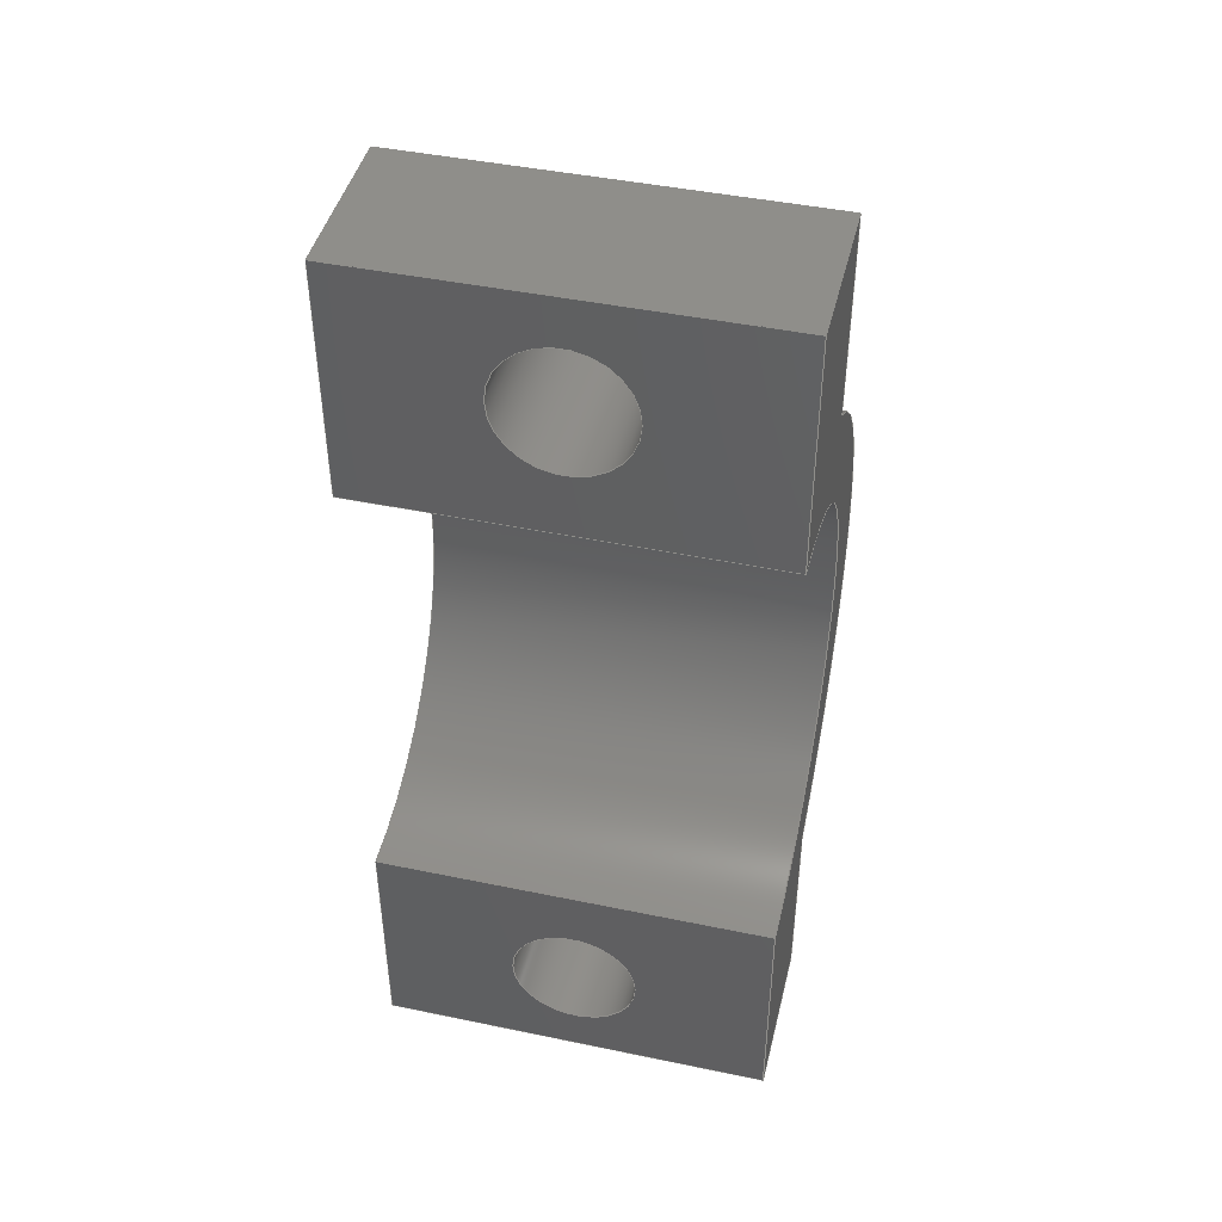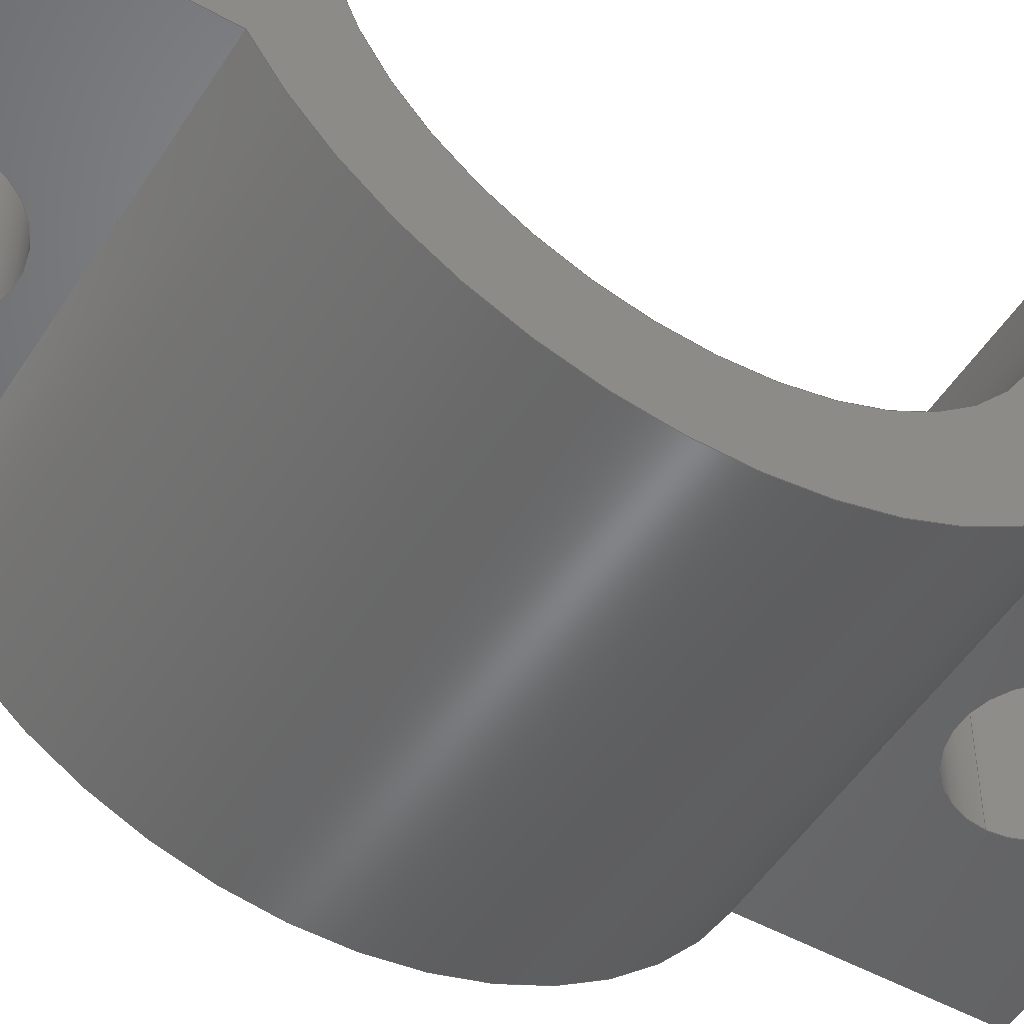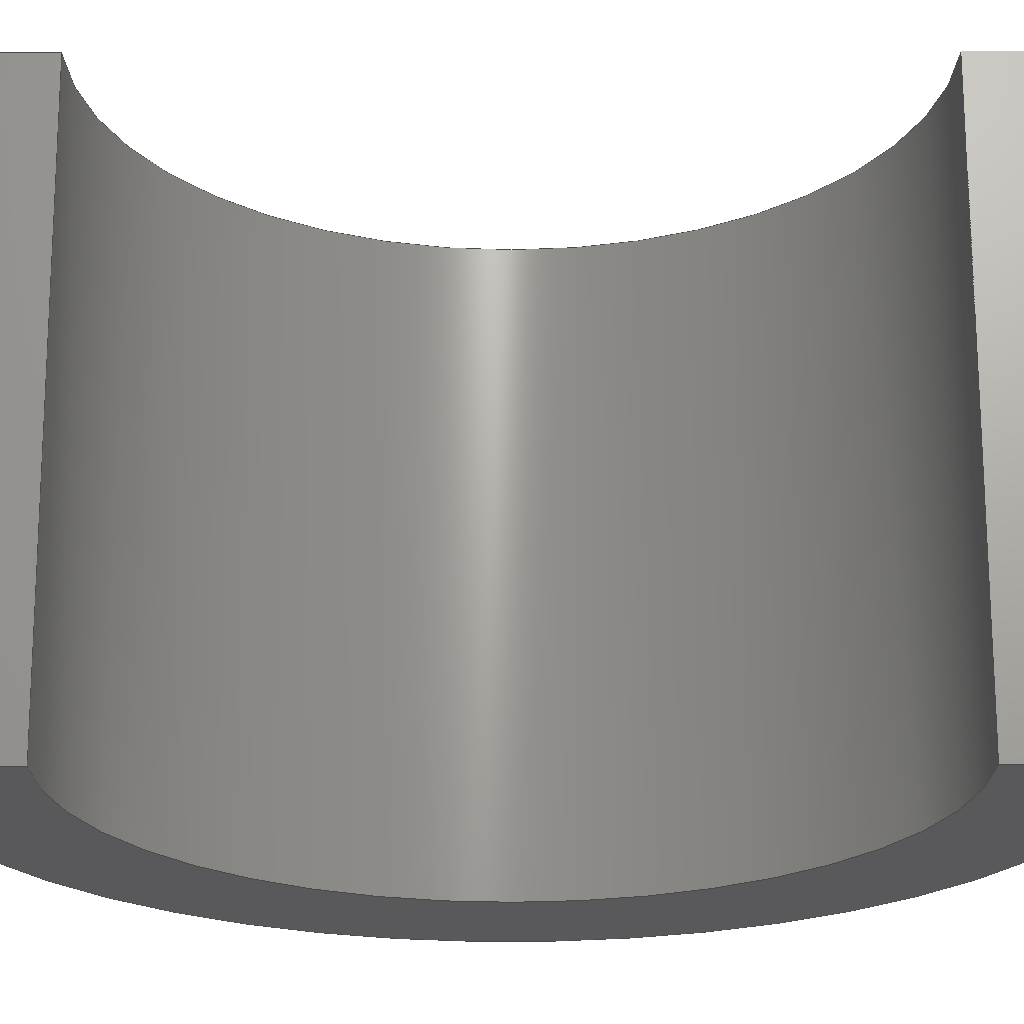
<metadata>
{"format":"step","ext":"step","renderer":"f3d","projection":"perspective","resolution":1024,"background":"white","views":[{"elev":44.5,"azim":-166.4,"up":"+Z"},{"elev":-50.1,"azim":58.7,"up":"+Y"},{"elev":67.9,"azim":89.9,"up":"+Y"}]}
</metadata>
<code>
ISO-10303-21;
DATA;
#1=MECHANICAL_DESIGN_GEOMETRIC_PRESENTATION_REPRESENTATION('',(#4),#388);
#2=SHAPE_REPRESENTATION_RELATIONSHIP('SRR','None',#395,#3);
#3=ADVANCED_BREP_SHAPE_REPRESENTATION('',(#5),#387);
#4=STYLED_ITEM('',(#404),#5);
#5=MANIFOLD_SOLID_BREP('Body1',#224);
#6=FACE_BOUND('',#33,.T.);
#7=FACE_BOUND('',#36,.T.);
#8=FACE_BOUND('',#39,.T.);
#9=FACE_BOUND('',#42,.T.);
#10=PLANE('',#244);
#11=PLANE('',#245);
#12=PLANE('',#246);
#13=PLANE('',#250);
#14=PLANE('',#251);
#15=PLANE('',#252);
#16=PLANE('',#256);
#17=PLANE('',#257);
#18=FACE_OUTER_BOUND('',#30,.T.);
#19=FACE_OUTER_BOUND('',#31,.T.);
#20=FACE_OUTER_BOUND('',#32,.T.);
#21=FACE_OUTER_BOUND('',#34,.T.);
#22=FACE_OUTER_BOUND('',#35,.T.);
#23=FACE_OUTER_BOUND('',#37,.T.);
#24=FACE_OUTER_BOUND('',#38,.T.);
#25=FACE_OUTER_BOUND('',#40,.T.);
#26=FACE_OUTER_BOUND('',#41,.T.);
#27=FACE_OUTER_BOUND('',#43,.T.);
#28=FACE_OUTER_BOUND('',#44,.T.);
#29=FACE_OUTER_BOUND('',#45,.T.);
#30=EDGE_LOOP('',(#148,#149,#150,#151));
#31=EDGE_LOOP('',(#152,#153,#154,#155));
#32=EDGE_LOOP('',(#156,#157,#158,#159));
#33=EDGE_LOOP('',(#160));
#34=EDGE_LOOP('',(#161,#162,#163,#164));
#35=EDGE_LOOP('',(#165,#166,#167,#168));
#36=EDGE_LOOP('',(#169));
#37=EDGE_LOOP('',(#170,#171,#172,#173));
#38=EDGE_LOOP('',(#174,#175,#176,#177));
#39=EDGE_LOOP('',(#178));
#40=EDGE_LOOP('',(#179,#180,#181,#182));
#41=EDGE_LOOP('',(#183,#184,#185,#186));
#42=EDGE_LOOP('',(#187));
#43=EDGE_LOOP('',(#188,#189,#190,#191));
#44=EDGE_LOOP('',(#192,#193,#194,#195,#196,#197,#198,#199));
#45=EDGE_LOOP('',(#200,#201,#202,#203,#204,#205,#206,#207));
#46=LINE('',#327,#68);
#47=LINE('',#333,#69);
#48=LINE('',#338,#70);
#49=LINE('',#340,#71);
#50=LINE('',#342,#72);
#51=LINE('',#343,#73);
#52=LINE('',#346,#74);
#53=LINE('',#348,#75);
#54=LINE('',#349,#76);
#55=LINE('',#352,#77);
#56=LINE('',#354,#78);
#57=LINE('',#355,#79);
#58=LINE('',#361,#80);
#59=LINE('',#364,#81);
#60=LINE('',#366,#82);
#61=LINE('',#367,#83);
#62=LINE('',#370,#84);
#63=LINE('',#372,#85);
#64=LINE('',#373,#86);
#65=LINE('',#376,#87);
#66=LINE('',#378,#88);
#67=LINE('',#379,#89);
#68=VECTOR('',#264,0.4);
#69=VECTOR('',#271,0.4);
#70=VECTOR('',#276,1);
#71=VECTOR('',#277,1);
#72=VECTOR('',#278,1);
#73=VECTOR('',#279,1);
#74=VECTOR('',#282,1);
#75=VECTOR('',#283,1);
#76=VECTOR('',#284,1);
#77=VECTOR('',#287,1);
#78=VECTOR('',#288,1);
#79=VECTOR('',#289,1);
#80=VECTOR('',#296,1);
#81=VECTOR('',#299,1);
#82=VECTOR('',#300,1);
#83=VECTOR('',#301,1);
#84=VECTOR('',#304,1);
#85=VECTOR('',#305,1);
#86=VECTOR('',#306,1);
#87=VECTOR('',#309,1);
#88=VECTOR('',#310,1);
#89=VECTOR('',#311,1);
#90=CIRCLE('',#239,0.4);
#91=CIRCLE('',#240,0.4);
#92=CIRCLE('',#242,0.4);
#93=CIRCLE('',#243,0.4);
#94=CIRCLE('',#248,1.5);
#95=CIRCLE('',#249,1.5);
#96=CIRCLE('',#254,2);
#97=CIRCLE('',#255,2);
#98=VERTEX_POINT('',#324);
#99=VERTEX_POINT('',#326);
#100=VERTEX_POINT('',#330);
#101=VERTEX_POINT('',#332);
#102=VERTEX_POINT('',#336);
#103=VERTEX_POINT('',#337);
#104=VERTEX_POINT('',#339);
#105=VERTEX_POINT('',#341);
#106=VERTEX_POINT('',#345);
#107=VERTEX_POINT('',#347);
#108=VERTEX_POINT('',#351);
#109=VERTEX_POINT('',#353);
#110=VERTEX_POINT('',#357);
#111=VERTEX_POINT('',#359);
#112=VERTEX_POINT('',#363);
#113=VERTEX_POINT('',#365);
#114=VERTEX_POINT('',#369);
#115=VERTEX_POINT('',#371);
#116=VERTEX_POINT('',#375);
#117=VERTEX_POINT('',#377);
#118=EDGE_CURVE('',#98,#98,#90,.T.);
#119=EDGE_CURVE('',#98,#99,#46,.T.);
#120=EDGE_CURVE('',#99,#99,#91,.T.);
#121=EDGE_CURVE('',#100,#100,#92,.T.);
#122=EDGE_CURVE('',#100,#101,#47,.T.);
#123=EDGE_CURVE('',#101,#101,#93,.T.);
#124=EDGE_CURVE('',#102,#103,#48,.T.);
#125=EDGE_CURVE('',#102,#104,#49,.T.);
#126=EDGE_CURVE('',#105,#104,#50,.T.);
#127=EDGE_CURVE('',#103,#105,#51,.T.);
#128=EDGE_CURVE('',#103,#106,#52,.T.);
#129=EDGE_CURVE('',#107,#105,#53,.T.);
#130=EDGE_CURVE('',#106,#107,#54,.T.);
#131=EDGE_CURVE('',#106,#108,#55,.T.);
#132=EDGE_CURVE('',#109,#107,#56,.T.);
#133=EDGE_CURVE('',#108,#109,#57,.T.);
#134=EDGE_CURVE('',#108,#110,#94,.T.);
#135=EDGE_CURVE('',#111,#109,#95,.T.);
#136=EDGE_CURVE('',#110,#111,#58,.T.);
#137=EDGE_CURVE('',#110,#112,#59,.T.);
#138=EDGE_CURVE('',#113,#111,#60,.T.);
#139=EDGE_CURVE('',#112,#113,#61,.T.);
#140=EDGE_CURVE('',#112,#114,#62,.T.);
#141=EDGE_CURVE('',#115,#113,#63,.T.);
#142=EDGE_CURVE('',#114,#115,#64,.T.);
#143=EDGE_CURVE('',#114,#116,#65,.T.);
#144=EDGE_CURVE('',#117,#115,#66,.T.);
#145=EDGE_CURVE('',#116,#117,#67,.T.);
#146=EDGE_CURVE('',#102,#116,#96,.T.);
#147=EDGE_CURVE('',#104,#117,#97,.T.);
#148=ORIENTED_EDGE('',*,*,#118,.F.);
#149=ORIENTED_EDGE('',*,*,#119,.T.);
#150=ORIENTED_EDGE('',*,*,#120,.F.);
#151=ORIENTED_EDGE('',*,*,#119,.F.);
#152=ORIENTED_EDGE('',*,*,#121,.F.);
#153=ORIENTED_EDGE('',*,*,#122,.T.);
#154=ORIENTED_EDGE('',*,*,#123,.F.);
#155=ORIENTED_EDGE('',*,*,#122,.F.);
#156=ORIENTED_EDGE('',*,*,#124,.F.);
#157=ORIENTED_EDGE('',*,*,#125,.T.);
#158=ORIENTED_EDGE('',*,*,#126,.F.);
#159=ORIENTED_EDGE('',*,*,#127,.F.);
#160=ORIENTED_EDGE('',*,*,#123,.T.);
#161=ORIENTED_EDGE('',*,*,#128,.F.);
#162=ORIENTED_EDGE('',*,*,#127,.T.);
#163=ORIENTED_EDGE('',*,*,#129,.F.);
#164=ORIENTED_EDGE('',*,*,#130,.F.);
#165=ORIENTED_EDGE('',*,*,#131,.F.);
#166=ORIENTED_EDGE('',*,*,#130,.T.);
#167=ORIENTED_EDGE('',*,*,#132,.F.);
#168=ORIENTED_EDGE('',*,*,#133,.F.);
#169=ORIENTED_EDGE('',*,*,#121,.T.);
#170=ORIENTED_EDGE('',*,*,#134,.F.);
#171=ORIENTED_EDGE('',*,*,#133,.T.);
#172=ORIENTED_EDGE('',*,*,#135,.F.);
#173=ORIENTED_EDGE('',*,*,#136,.F.);
#174=ORIENTED_EDGE('',*,*,#137,.F.);
#175=ORIENTED_EDGE('',*,*,#136,.T.);
#176=ORIENTED_EDGE('',*,*,#138,.F.);
#177=ORIENTED_EDGE('',*,*,#139,.F.);
#178=ORIENTED_EDGE('',*,*,#118,.T.);
#179=ORIENTED_EDGE('',*,*,#140,.F.);
#180=ORIENTED_EDGE('',*,*,#139,.T.);
#181=ORIENTED_EDGE('',*,*,#141,.F.);
#182=ORIENTED_EDGE('',*,*,#142,.F.);
#183=ORIENTED_EDGE('',*,*,#143,.F.);
#184=ORIENTED_EDGE('',*,*,#142,.T.);
#185=ORIENTED_EDGE('',*,*,#144,.F.);
#186=ORIENTED_EDGE('',*,*,#145,.F.);
#187=ORIENTED_EDGE('',*,*,#120,.T.);
#188=ORIENTED_EDGE('',*,*,#146,.T.);
#189=ORIENTED_EDGE('',*,*,#145,.T.);
#190=ORIENTED_EDGE('',*,*,#147,.F.);
#191=ORIENTED_EDGE('',*,*,#125,.F.);
#192=ORIENTED_EDGE('',*,*,#147,.T.);
#193=ORIENTED_EDGE('',*,*,#144,.T.);
#194=ORIENTED_EDGE('',*,*,#141,.T.);
#195=ORIENTED_EDGE('',*,*,#138,.T.);
#196=ORIENTED_EDGE('',*,*,#135,.T.);
#197=ORIENTED_EDGE('',*,*,#132,.T.);
#198=ORIENTED_EDGE('',*,*,#129,.T.);
#199=ORIENTED_EDGE('',*,*,#126,.T.);
#200=ORIENTED_EDGE('',*,*,#146,.F.);
#201=ORIENTED_EDGE('',*,*,#124,.T.);
#202=ORIENTED_EDGE('',*,*,#128,.T.);
#203=ORIENTED_EDGE('',*,*,#131,.T.);
#204=ORIENTED_EDGE('',*,*,#134,.T.);
#205=ORIENTED_EDGE('',*,*,#137,.T.);
#206=ORIENTED_EDGE('',*,*,#140,.T.);
#207=ORIENTED_EDGE('',*,*,#143,.T.);
#208=CYLINDRICAL_SURFACE('',#238,0.4);
#209=CYLINDRICAL_SURFACE('',#241,0.4);
#210=CYLINDRICAL_SURFACE('',#247,1.5);
#211=CYLINDRICAL_SURFACE('',#253,2);
#212=ADVANCED_FACE('',(#18),#208,.F.);
#213=ADVANCED_FACE('',(#19),#209,.F.);
#214=ADVANCED_FACE('',(#20,#6),#10,.T.);
#215=ADVANCED_FACE('',(#21),#11,.T.);
#216=ADVANCED_FACE('',(#22,#7),#12,.T.);
#217=ADVANCED_FACE('',(#23),#210,.F.);
#218=ADVANCED_FACE('',(#24,#8),#13,.T.);
#219=ADVANCED_FACE('',(#25),#14,.T.);
#220=ADVANCED_FACE('',(#26,#9),#15,.T.);
#221=ADVANCED_FACE('',(#27),#211,.T.);
#222=ADVANCED_FACE('',(#28),#16,.T.);
#223=ADVANCED_FACE('',(#29),#17,.F.);
#224=CLOSED_SHELL('',(#212,#213,#214,#215,#216,#217,#218,#219,#220,#221,
#222,#223));
#225=DERIVED_UNIT_ELEMENT(#227,1);
#226=DERIVED_UNIT_ELEMENT(#390,3);
#227=(
MASS_UNIT()
NAMED_UNIT(*)
SI_UNIT(.KILO.,.GRAM.)
);
#228=DERIVED_UNIT((#225,#226));
#229=MEASURE_REPRESENTATION_ITEM('density measure',
POSITIVE_RATIO_MEASURE(7850),#228);
#230=PROPERTY_DEFINITION_REPRESENTATION(#235,#232);
#231=PROPERTY_DEFINITION_REPRESENTATION(#236,#233);
#232=REPRESENTATION('material name',(#234),#387);
#233=REPRESENTATION('density',(#229),#387);
#234=DESCRIPTIVE_REPRESENTATION_ITEM('Steel','Steel');
#235=PROPERTY_DEFINITION('material property','material name',#397);
#236=PROPERTY_DEFINITION('material property','density of part',#397);
#237=AXIS2_PLACEMENT_3D('placement',#322,#258,#259);
#238=AXIS2_PLACEMENT_3D('',#323,#260,#261);
#239=AXIS2_PLACEMENT_3D('',#325,#262,#263);
#240=AXIS2_PLACEMENT_3D('',#328,#265,#266);
#241=AXIS2_PLACEMENT_3D('',#329,#267,#268);
#242=AXIS2_PLACEMENT_3D('',#331,#269,#270);
#243=AXIS2_PLACEMENT_3D('',#334,#272,#273);
#244=AXIS2_PLACEMENT_3D('',#335,#274,#275);
#245=AXIS2_PLACEMENT_3D('',#344,#280,#281);
#246=AXIS2_PLACEMENT_3D('',#350,#285,#286);
#247=AXIS2_PLACEMENT_3D('',#356,#290,#291);
#248=AXIS2_PLACEMENT_3D('',#358,#292,#293);
#249=AXIS2_PLACEMENT_3D('',#360,#294,#295);
#250=AXIS2_PLACEMENT_3D('',#362,#297,#298);
#251=AXIS2_PLACEMENT_3D('',#368,#302,#303);
#252=AXIS2_PLACEMENT_3D('',#374,#307,#308);
#253=AXIS2_PLACEMENT_3D('',#380,#312,#313);
#254=AXIS2_PLACEMENT_3D('',#381,#314,#315);
#255=AXIS2_PLACEMENT_3D('',#382,#316,#317);
#256=AXIS2_PLACEMENT_3D('',#383,#318,#319);
#257=AXIS2_PLACEMENT_3D('',#384,#320,#321);
#258=DIRECTION('axis',(0,0,1));
#259=DIRECTION('refdir',(1,0,0));
#260=DIRECTION('center_axis',(0,-1,0));
#261=DIRECTION('ref_axis',(1,0,0));
#262=DIRECTION('center_axis',(0,-1,0));
#263=DIRECTION('ref_axis',(1,0,0));
#264=DIRECTION('',(0,-1,0));
#265=DIRECTION('center_axis',(0,1,0));
#266=DIRECTION('ref_axis',(1,0,0));
#267=DIRECTION('center_axis',(0,-1,0));
#268=DIRECTION('ref_axis',(1,0,0));
#269=DIRECTION('center_axis',(0,-1,0));
#270=DIRECTION('ref_axis',(1,0,0));
#271=DIRECTION('',(0,-1,0));
#272=DIRECTION('center_axis',(0,1,0));
#273=DIRECTION('ref_axis',(1,0,0));
#274=DIRECTION('center_axis',(0,-1,0));
#275=DIRECTION('ref_axis',(0,0,-1));
#276=DIRECTION('',(0,0,1));
#277=DIRECTION('',(1,0,0));
#278=DIRECTION('',(0,0,-1));
#279=DIRECTION('',(1,0,0));
#280=DIRECTION('center_axis',(0,0,1));
#281=DIRECTION('ref_axis',(0,-1,0));
#282=DIRECTION('',(0,1,0));
#283=DIRECTION('',(0,-1,0));
#284=DIRECTION('',(1,0,0));
#285=DIRECTION('center_axis',(0,1,0));
#286=DIRECTION('ref_axis',(0,0,1));
#287=DIRECTION('',(0,0,-1));
#288=DIRECTION('',(0,0,1));
#289=DIRECTION('',(1,0,0));
#290=DIRECTION('center_axis',(1,0,0));
#291=DIRECTION('ref_axis',(0,0,1));
#292=DIRECTION('center_axis',(1,0,0));
#293=DIRECTION('ref_axis',(0,0,1));
#294=DIRECTION('center_axis',(-1,0,0));
#295=DIRECTION('ref_axis',(0,0,1));
#296=DIRECTION('',(1,0,0));
#297=DIRECTION('center_axis',(0,1,0));
#298=DIRECTION('ref_axis',(0,0,1));
#299=DIRECTION('',(0,0,-1));
#300=DIRECTION('',(0,0,1));
#301=DIRECTION('',(1,0,0));
#302=DIRECTION('center_axis',(0,0,-1));
#303=DIRECTION('ref_axis',(0,1,0));
#304=DIRECTION('',(0,-1,0));
#305=DIRECTION('',(0,1,0));
#306=DIRECTION('',(1,0,0));
#307=DIRECTION('center_axis',(0,-1,0));
#308=DIRECTION('ref_axis',(0,0,-1));
#309=DIRECTION('',(0,0,1));
#310=DIRECTION('',(0,0,-1));
#311=DIRECTION('',(1,0,0));
#312=DIRECTION('center_axis',(1,0,0));
#313=DIRECTION('ref_axis',(0,-0.5,0.866));
#314=DIRECTION('center_axis',(1,0,0));
#315=DIRECTION('ref_axis',(0,-0.5,0.866));
#316=DIRECTION('center_axis',(1,0,0));
#317=DIRECTION('ref_axis',(0,-0.5,0.866));
#318=DIRECTION('center_axis',(1,0,0));
#319=DIRECTION('ref_axis',(0,0,-1));
#320=DIRECTION('center_axis',(1,0,0));
#321=DIRECTION('ref_axis',(0,0,-1));
#322=CARTESIAN_POINT('',(0,0,0));
#323=CARTESIAN_POINT('Origin',(1.25,0,-2.3));
#324=CARTESIAN_POINT('',(0.85,0,-2.3));
#325=CARTESIAN_POINT('Origin',(1.25,0,-2.3));
#326=CARTESIAN_POINT('',(0.85,-1,-2.3));
#327=CARTESIAN_POINT('',(0.85,0,-2.3));
#328=CARTESIAN_POINT('Origin',(1.25,-1,-2.3));
#329=CARTESIAN_POINT('Origin',(1.25,0,2.3));
#330=CARTESIAN_POINT('',(0.85,0,2.3));
#331=CARTESIAN_POINT('Origin',(1.25,0,2.3));
#332=CARTESIAN_POINT('',(0.85,-1,2.3));
#333=CARTESIAN_POINT('',(0.85,0,2.3));
#334=CARTESIAN_POINT('Origin',(1.25,-1,2.3));
#335=CARTESIAN_POINT('Origin',(0,-1,3));
#336=CARTESIAN_POINT('',(0,-1,1.732));
#337=CARTESIAN_POINT('',(0,-1,3));
#338=CARTESIAN_POINT('',(0,-1,1.732));
#339=CARTESIAN_POINT('',(2.5,-1,1.732));
#340=CARTESIAN_POINT('',(0,-1,1.732));
#341=CARTESIAN_POINT('',(2.5,-1,3));
#342=CARTESIAN_POINT('',(2.5,-1,1.732));
#343=CARTESIAN_POINT('',(0,-1,3));
#344=CARTESIAN_POINT('Origin',(0,0,3));
#345=CARTESIAN_POINT('',(0,0,3));
#346=CARTESIAN_POINT('',(0,-1,3));
#347=CARTESIAN_POINT('',(2.5,0,3));
#348=CARTESIAN_POINT('',(2.5,-1,3));
#349=CARTESIAN_POINT('',(0,0,3));
#350=CARTESIAN_POINT('Origin',(0,0,1.5));
#351=CARTESIAN_POINT('',(0,0,1.5));
#352=CARTESIAN_POINT('',(0,0,3));
#353=CARTESIAN_POINT('',(2.5,0,1.5));
#354=CARTESIAN_POINT('',(2.5,0,3));
#355=CARTESIAN_POINT('',(0,0,1.5));
#356=CARTESIAN_POINT('Origin',(0,0,0));
#357=CARTESIAN_POINT('',(0,0,-1.5));
#358=CARTESIAN_POINT('Origin',(0,0,0));
#359=CARTESIAN_POINT('',(2.5,0,-1.5));
#360=CARTESIAN_POINT('Origin',(2.5,0,0));
#361=CARTESIAN_POINT('',(0,0,-1.5));
#362=CARTESIAN_POINT('Origin',(0,0,-3));
#363=CARTESIAN_POINT('',(0,0,-3));
#364=CARTESIAN_POINT('',(0,0,-1.5));
#365=CARTESIAN_POINT('',(2.5,0,-3));
#366=CARTESIAN_POINT('',(2.5,0,-1.5));
#367=CARTESIAN_POINT('',(0,0,-3));
#368=CARTESIAN_POINT('Origin',(0,-1,-3));
#369=CARTESIAN_POINT('',(0,-1,-3));
#370=CARTESIAN_POINT('',(0,0,-3));
#371=CARTESIAN_POINT('',(2.5,-1,-3));
#372=CARTESIAN_POINT('',(2.5,0,-3));
#373=CARTESIAN_POINT('',(0,-1,-3));
#374=CARTESIAN_POINT('Origin',(0,-1,-1.732));
#375=CARTESIAN_POINT('',(0,-1,-1.732));
#376=CARTESIAN_POINT('',(0,-1,-3));
#377=CARTESIAN_POINT('',(2.5,-1,-1.732));
#378=CARTESIAN_POINT('',(2.5,-1,-3));
#379=CARTESIAN_POINT('',(0,-1,-1.732));
#380=CARTESIAN_POINT('Origin',(0,0,0));
#381=CARTESIAN_POINT('Origin',(0,0,0));
#382=CARTESIAN_POINT('Origin',(2.5,0,0));
#383=CARTESIAN_POINT('Origin',(2.5,-1,0));
#384=CARTESIAN_POINT('Origin',(0,-1,0));
#385=UNCERTAINTY_MEASURE_WITH_UNIT(LENGTH_MEASURE(0.001),#389,
'DISTANCE_ACCURACY_VALUE',
'Maximum model space distance between geometric entities at asserted c
onnectivities');
#386=UNCERTAINTY_MEASURE_WITH_UNIT(LENGTH_MEASURE(0.001),#389,
'DISTANCE_ACCURACY_VALUE',
'Maximum model space distance between geometric entities at asserted c
onnectivities');
#387=(
GEOMETRIC_REPRESENTATION_CONTEXT(3)
GLOBAL_UNCERTAINTY_ASSIGNED_CONTEXT((#385))
GLOBAL_UNIT_ASSIGNED_CONTEXT((#389,#391,#392))
REPRESENTATION_CONTEXT('','3D')
);
#388=(
GEOMETRIC_REPRESENTATION_CONTEXT(3)
GLOBAL_UNCERTAINTY_ASSIGNED_CONTEXT((#386))
GLOBAL_UNIT_ASSIGNED_CONTEXT((#389,#391,#392))
REPRESENTATION_CONTEXT('','3D')
);
#389=(
LENGTH_UNIT()
NAMED_UNIT(*)
SI_UNIT(.CENTI.,.METRE.)
);
#390=(
LENGTH_UNIT()
NAMED_UNIT(*)
SI_UNIT($,.METRE.)
);
#391=(
NAMED_UNIT(*)
PLANE_ANGLE_UNIT()
SI_UNIT($,.RADIAN.)
);
#392=(
NAMED_UNIT(*)
SI_UNIT($,.STERADIAN.)
SOLID_ANGLE_UNIT()
);
#393=SHAPE_DEFINITION_REPRESENTATION(#394,#395);
#394=PRODUCT_DEFINITION_SHAPE('',$,#397);
#395=SHAPE_REPRESENTATION('',(#237),#387);
#396=PRODUCT_DEFINITION_CONTEXT('part definition',#401,'design');
#397=PRODUCT_DEFINITION('Crankshaft Connect','Crankshaft Connect v3',#398,
#396);
#398=PRODUCT_DEFINITION_FORMATION('',$,#403);
#399=PRODUCT_RELATED_PRODUCT_CATEGORY('Crankshaft Connect v3',
'Crankshaft Connect v3',(#403));
#400=APPLICATION_PROTOCOL_DEFINITION('international standard',
'automotive_design',2009,#401);
#401=APPLICATION_CONTEXT(
'Core Data for Automotive Mechanical Design Process');
#402=PRODUCT_CONTEXT('part definition',#401,'mechanical');
#403=PRODUCT('Crankshaft Connect','Crankshaft Connect v3',$,(#402));
#404=PRESENTATION_STYLE_ASSIGNMENT((#405));
#405=SURFACE_STYLE_USAGE(.BOTH.,#406);
#406=SURFACE_SIDE_STYLE('',(#407));
#407=SURFACE_STYLE_FILL_AREA(#408);
#408=FILL_AREA_STYLE('Steel - Satin',(#409));
#409=FILL_AREA_STYLE_COLOUR('Steel - Satin',#410);
#410=COLOUR_RGB('Steel - Satin',0.6275,0.6275,0.6275);
ENDSEC;
END-ISO-10303-21;

</code>
